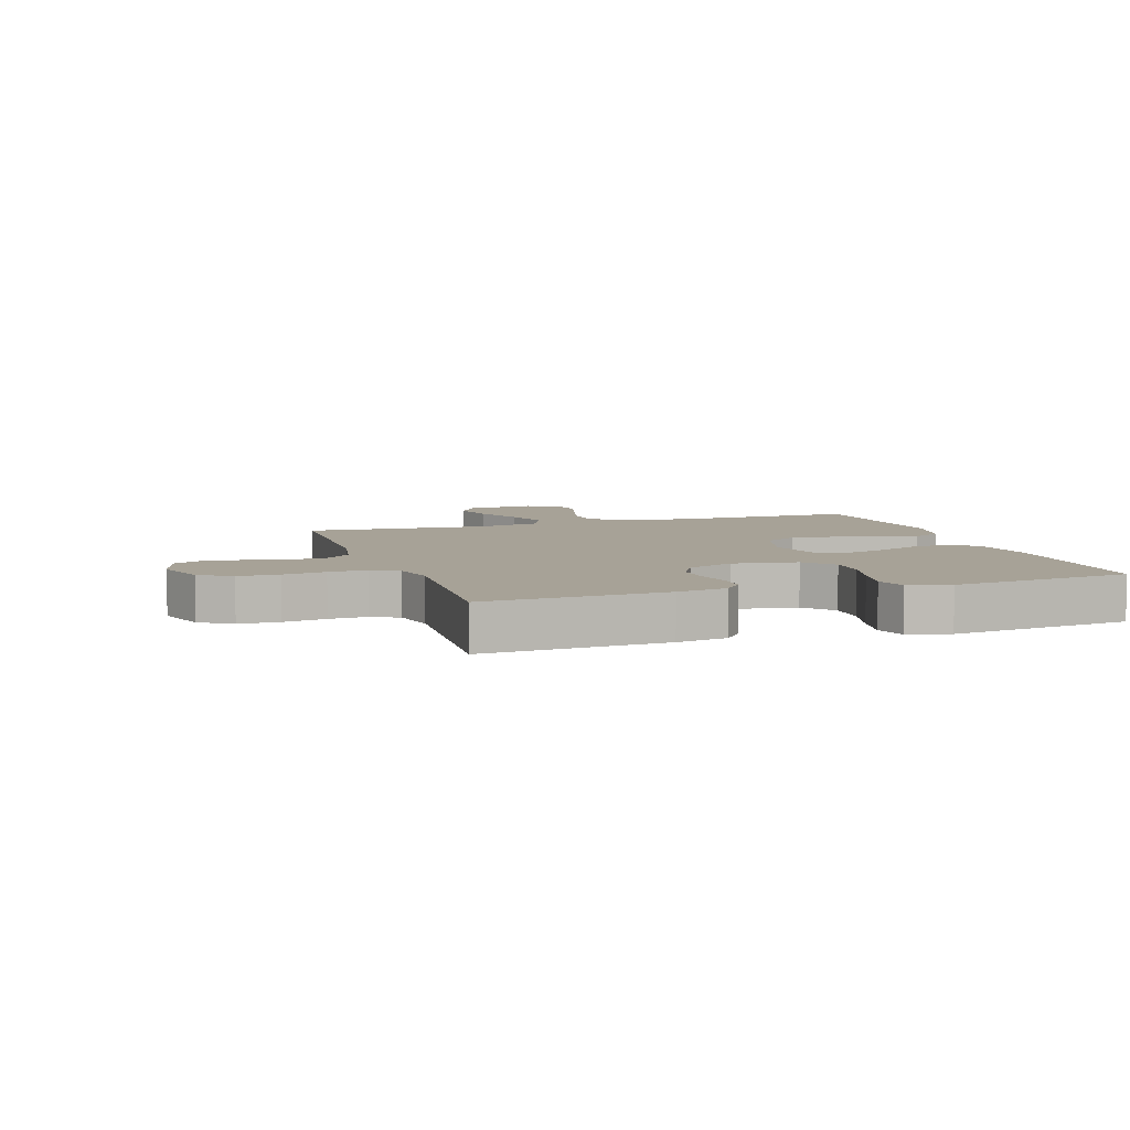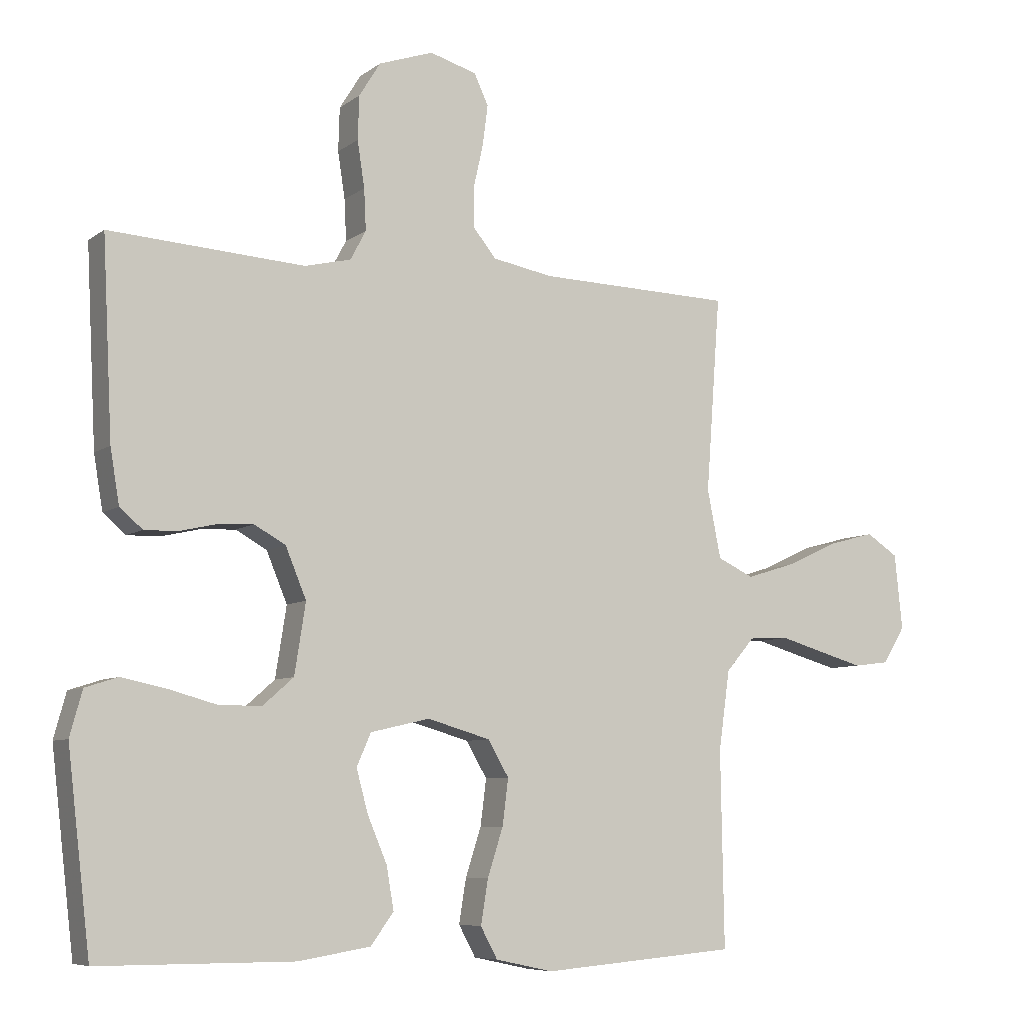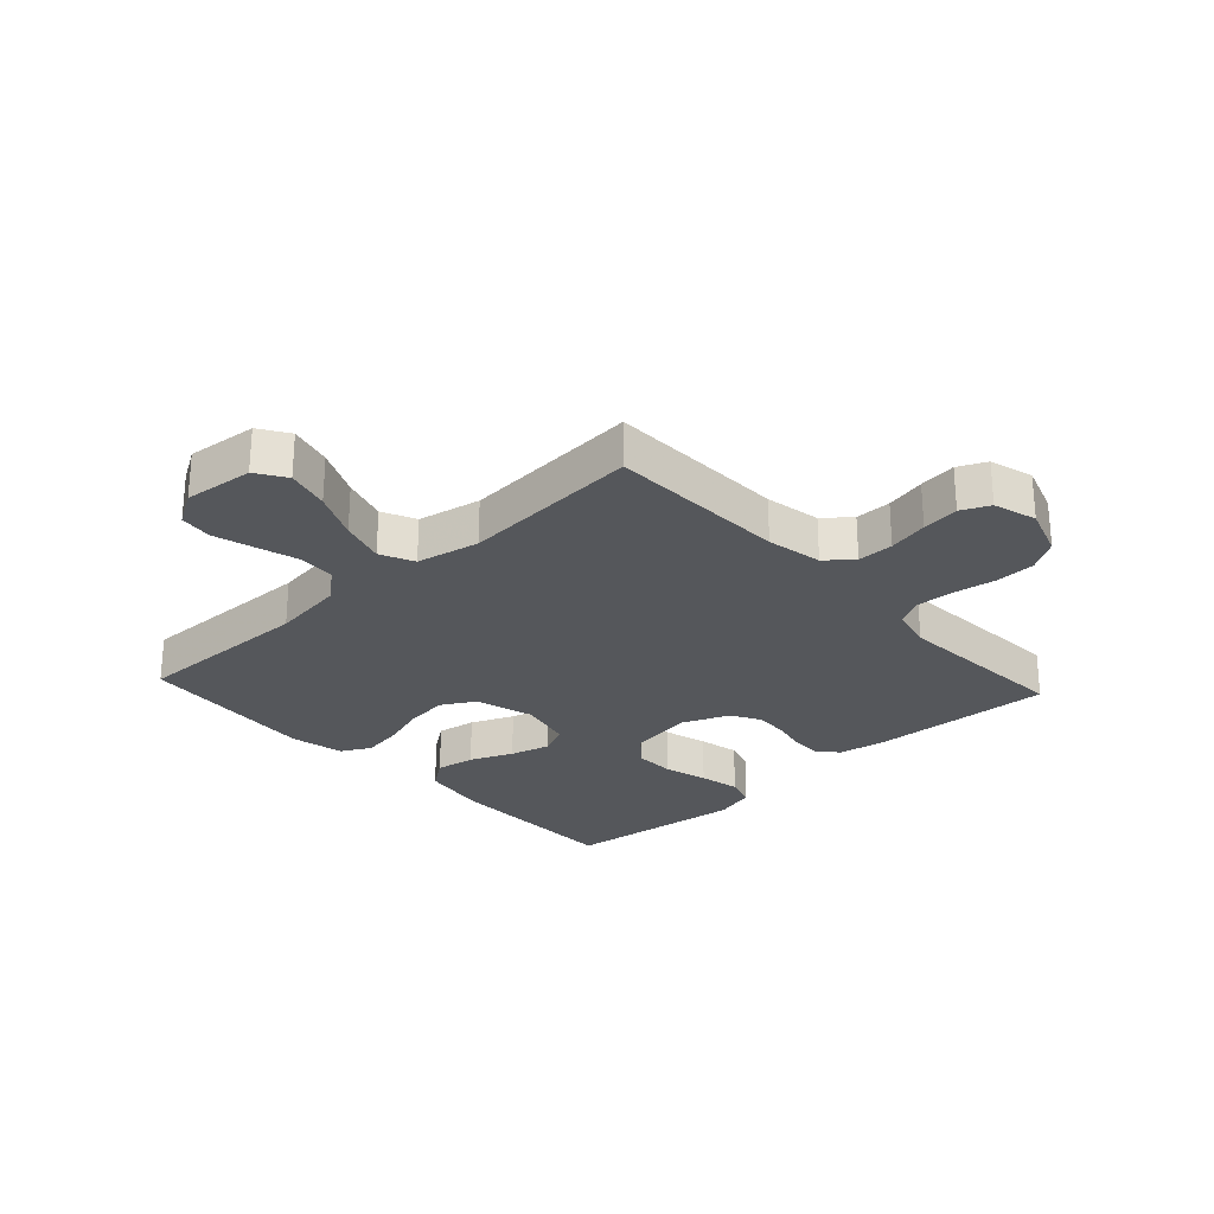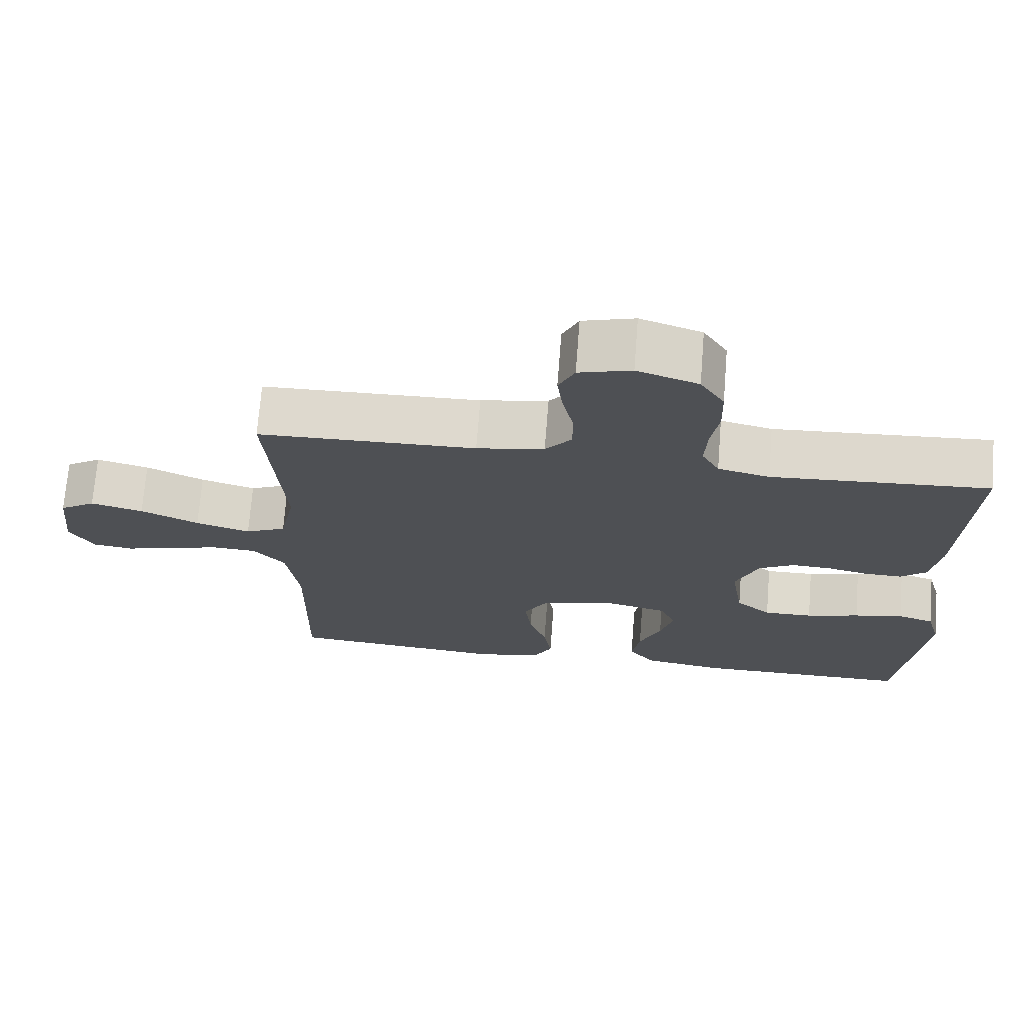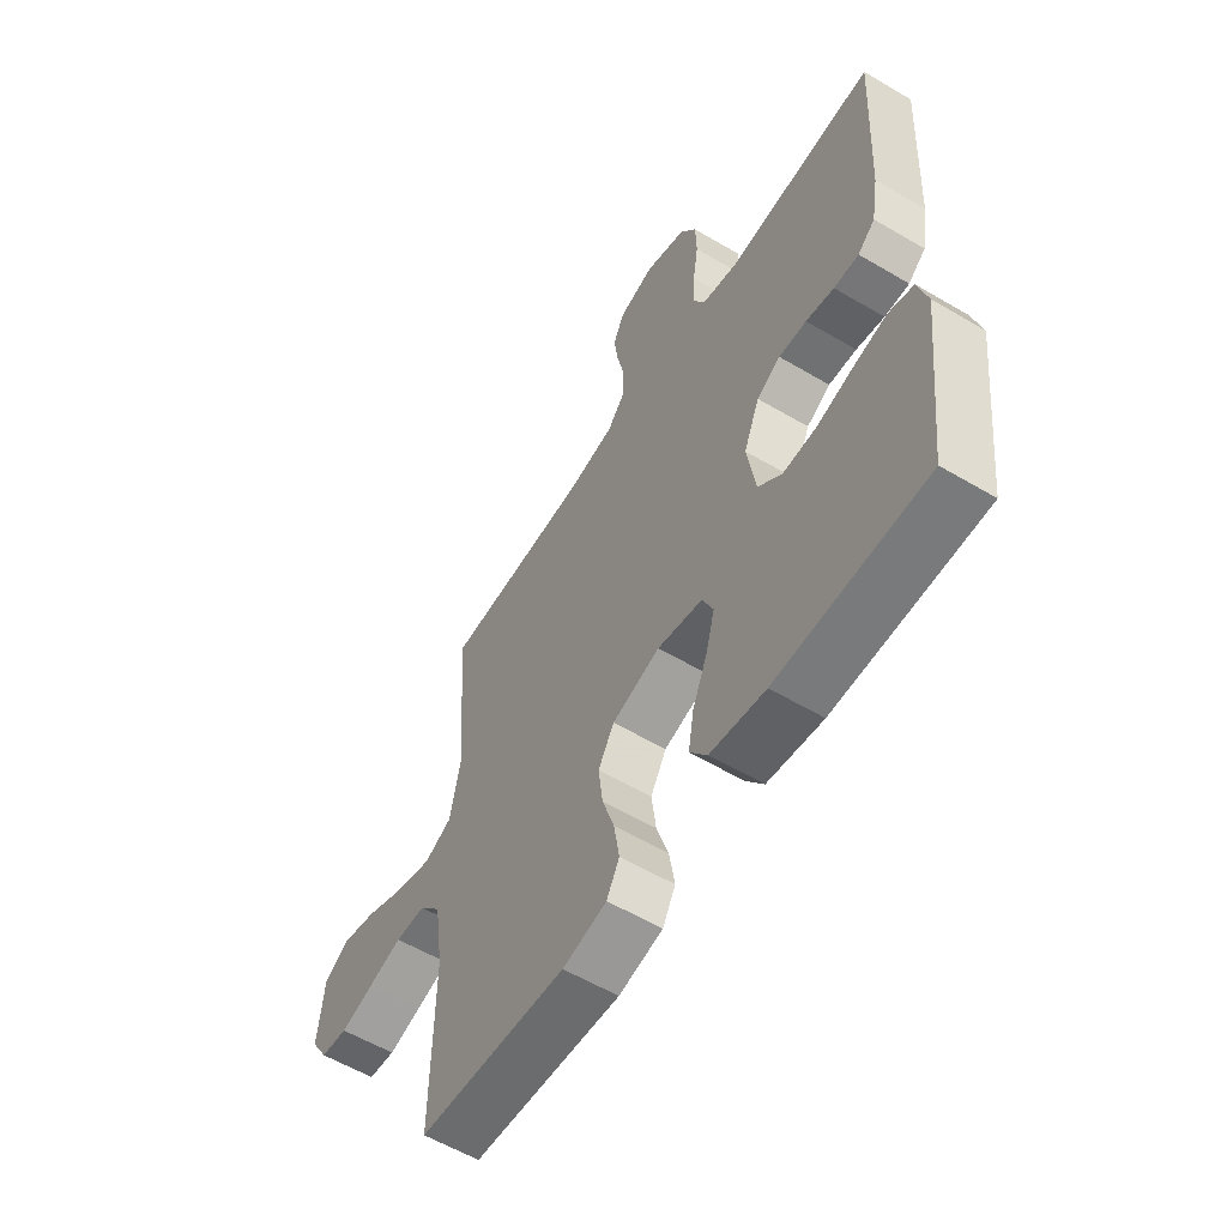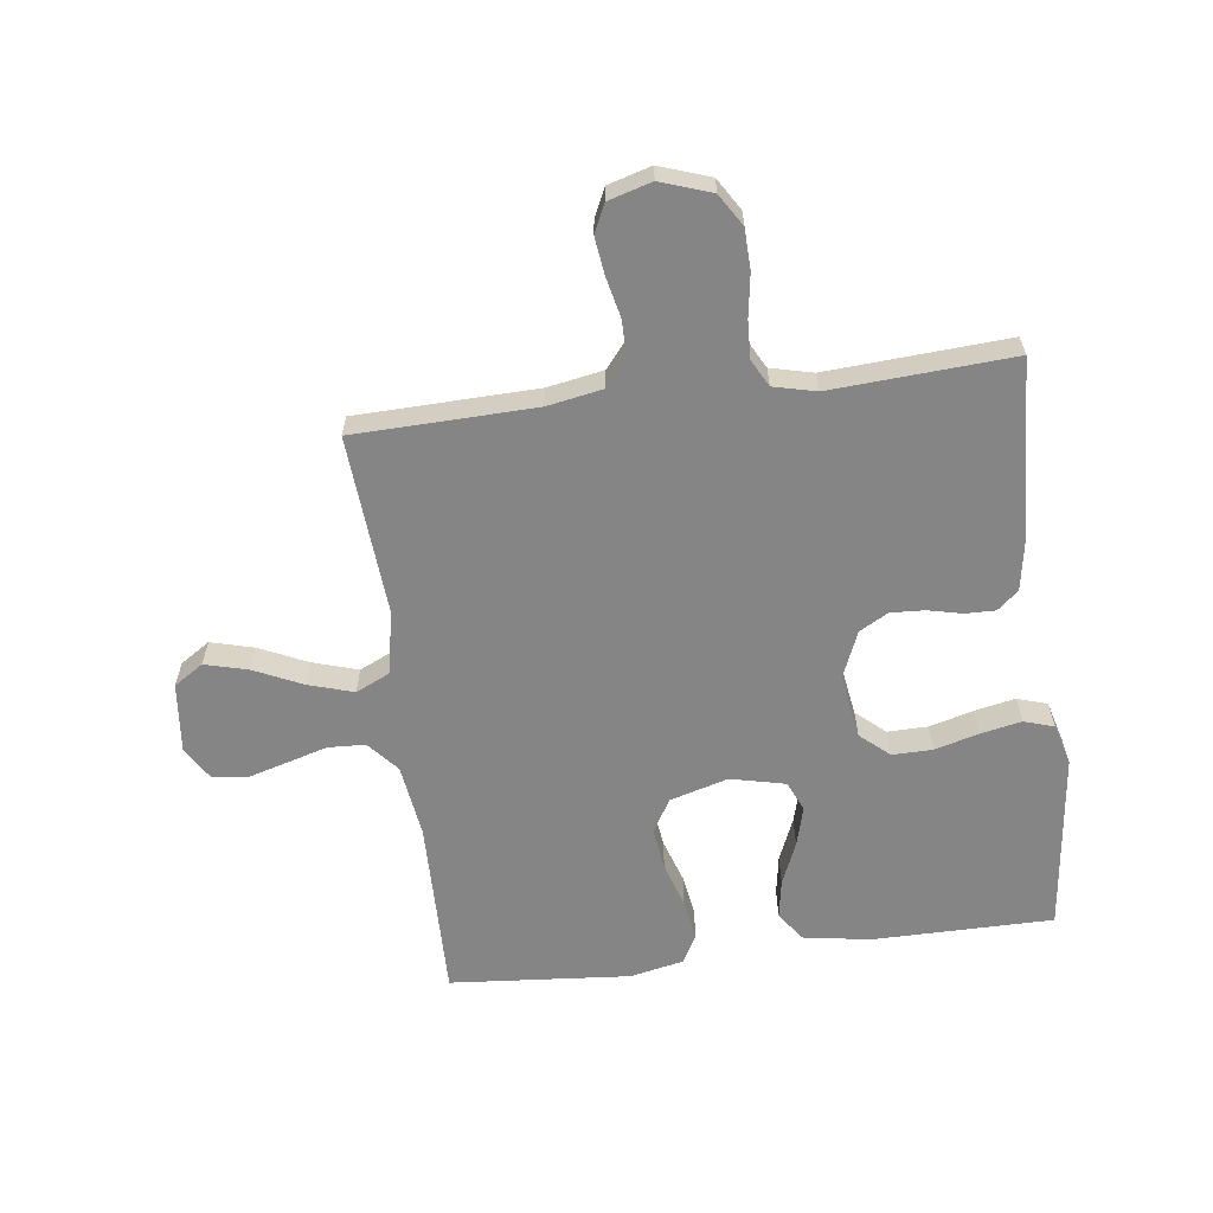
<metadata>
{"format":"obj","ext":"obj","renderer":"f3d","projection":"perspective","resolution":1024,"background":"white","views":[{"elev":6.6,"azim":71.8,"up":"+Y"},{"elev":-7.2,"azim":152.1,"up":"+Z"},{"elev":-26.7,"azim":-47.3,"up":"+Y"},{"elev":71.1,"azim":4.5,"up":"+Z"},{"elev":-57.9,"azim":58.5,"up":"+Z"},{"elev":-61.7,"azim":7.3,"up":"+Y"}]}
</metadata>
<code>
v -0.5 0.07 0.5
v -0.2 0.07 0.508
v -0.107 0.07 0.525
v -0.071 0.07 0.569
v -0.071 0.07 0.629
v -0.086 0.07 0.696
v -0.094 0.07 0.758
v -0.072 0.07 0.805
v 0 0.07 0.826
v 0.084 0.07 0.797
v 0.117 0.07 0.744
v 0.119 0.07 0.677
v 0.108 0.07 0.606
v 0.105 0.07 0.543
v 0.129 0.07 0.498
v 0.2 0.07 0.481
v 0.5 0.07 0.5
v 0.485 0.07 0.2
v 0.471 0.07 0.117
v 0.436 0.07 0.087
v 0.386 0.07 0.088
v 0.329 0.07 0.101
v 0.273 0.07 0.104
v 0.225 0.07 0.077
v 0.193 0.07 0
v 0.21 0.07 -0.108
v 0.258 0.07 -0.15
v 0.325 0.07 -0.149
v 0.398 0.07 -0.129
v 0.466 0.07 -0.115
v 0.516 0.07 -0.131
v 0.535 0.07 -0.2
v 0.5 0.07 -0.5
v 0.2 0.07 -0.501
v 0.089 0.07 -0.483
v 0.054 0.07 -0.435
v 0.065 0.07 -0.37
v 0.095 0.07 -0.299
v 0.113 0.07 -0.233
v 0.091 0.07 -0.183
v 0 0.07 -0.162
v -0.097 0.07 -0.19
v -0.129 0.07 -0.245
v -0.12 0.07 -0.316
v -0.096 0.07 -0.39
v -0.085 0.07 -0.458
v -0.111 0.07 -0.506
v -0.2 0.07 -0.525
v -0.5 0.07 -0.5
v -0.495 0.07 -0.2
v -0.512 0.07 -0.078
v -0.556 0.07 -0.027
v -0.618 0.07 -0.024
v -0.687 0.07 -0.044
v -0.754 0.07 -0.063
v -0.809 0.07 -0.056
v -0.843 0.07 0
v -0.831 0.07 0.116
v -0.782 0.07 0.148
v -0.71 0.07 0.129
v -0.63 0.07 0.092
v -0.555 0.07 0.069
v -0.499 0.07 0.095
v -0.478 0.07 0.2
v -0.5 0 0.5
v -0.2 0 0.508
v -0.107 0 0.525
v -0.071 0 0.569
v -0.071 0 0.629
v -0.086 0 0.696
v -0.094 0 0.758
v -0.072 0 0.805
v 0 0 0.826
v 0.084 0 0.797
v 0.117 0 0.744
v 0.119 0 0.677
v 0.108 0 0.606
v 0.105 0 0.543
v 0.129 0 0.498
v 0.2 0 0.481
v 0.5 0 0.5
v 0.485 0 0.2
v 0.471 0 0.117
v 0.436 0 0.087
v 0.386 0 0.088
v 0.329 0 0.101
v 0.273 0 0.104
v 0.225 0 0.077
v 0.193 0 0
v 0.21 0 -0.108
v 0.258 0 -0.15
v 0.325 0 -0.149
v 0.398 0 -0.129
v 0.466 0 -0.115
v 0.516 0 -0.131
v 0.535 0 -0.2
v 0.5 0 -0.5
v 0.2 0 -0.501
v 0.089 0 -0.483
v 0.054 0 -0.435
v 0.065 0 -0.37
v 0.095 0 -0.299
v 0.113 0 -0.233
v 0.091 0 -0.183
v 0 0 -0.162
v -0.097 0 -0.19
v -0.129 0 -0.245
v -0.12 0 -0.316
v -0.096 0 -0.39
v -0.085 0 -0.458
v -0.111 0 -0.506
v -0.2 0 -0.525
v -0.5 0 -0.5
v -0.495 0 -0.2
v -0.512 0 -0.078
v -0.556 0 -0.027
v -0.618 0 -0.024
v -0.687 0 -0.044
v -0.754 0 -0.063
v -0.809 0 -0.056
v -0.843 0 0
v -0.831 0 0.116
v -0.782 0 0.148
v -0.71 0 0.129
v -0.63 0 0.092
v -0.555 0 0.069
v -0.499 0 0.095
v -0.478 0 0.2
f 58 59 60 61
f 58 61 62
f 57 58 62
f 56 57 62
f 53 54 55 56
f 53 56 62 63
f 47 48 49 50
f 47 50 51
f 44 45 46 47
f 43 44 47 51
f 42 43 51 52
f 35 36 37 38
f 35 38 39
f 34 35 39
f 33 34 39
f 32 33 39 40
f 28 29 30 31
f 28 31 32 40
f 19 20 21 22
f 19 22 23
f 16 17 18 19
f 15 16 19 23
f 14 15 23 24
f 10 11 12 13
f 10 13 14
f 9 10 14
f 5 6 7 8
f 5 8 9 14
f 64 1 2
f 63 64 2 3
f 52 53 63
f 41 42 52 63
f 27 28 40 41
f 26 27 41 63
f 25 26 63 3
f 4 5 14 24
f 3 4 24 25
f 125 124 123 122
f 126 125 122
f 126 122 121
f 126 121 120
f 120 119 118 117
f 127 126 120 117
f 114 113 112 111
f 115 114 111
f 111 110 109 108
f 115 111 108 107
f 116 115 107 106
f 102 101 100 99
f 103 102 99
f 103 99 98
f 103 98 97
f 104 103 97 96
f 95 94 93 92
f 104 96 95 92
f 86 85 84 83
f 87 86 83
f 83 82 81 80
f 87 83 80 79
f 88 87 79 78
f 77 76 75 74
f 78 77 74
f 78 74 73
f 72 71 70 69
f 78 73 72 69
f 66 65 128
f 67 66 128 127
f 127 117 116
f 127 116 106 105
f 105 104 92 91
f 127 105 91 90
f 67 127 90 89
f 88 78 69 68
f 89 88 68 67
f 1 65 66 2
f 2 66 67 3
f 3 67 68 4
f 4 68 69 5
f 5 69 70 6
f 6 70 71 7
f 7 71 72 8
f 8 72 73 9
f 9 73 74 10
f 10 74 75 11
f 11 75 76 12
f 12 76 77 13
f 13 77 78 14
f 14 78 79 15
f 15 79 80 16
f 16 80 81 17
f 17 81 82 18
f 18 82 83 19
f 19 83 84 20
f 20 84 85 21
f 21 85 86 22
f 22 86 87 23
f 23 87 88 24
f 24 88 89 25
f 25 89 90 26
f 26 90 91 27
f 27 91 92 28
f 28 92 93 29
f 29 93 94 30
f 30 94 95 31
f 31 95 96 32
f 32 96 97 33
f 33 97 98 34
f 34 98 99 35
f 35 99 100 36
f 36 100 101 37
f 37 101 102 38
f 38 102 103 39
f 39 103 104 40
f 40 104 105 41
f 41 105 106 42
f 42 106 107 43
f 43 107 108 44
f 44 108 109 45
f 45 109 110 46
f 46 110 111 47
f 47 111 112 48
f 48 112 113 49
f 49 113 114 50
f 50 114 115 51
f 51 115 116 52
f 52 116 117 53
f 53 117 118 54
f 54 118 119 55
f 55 119 120 56
f 56 120 121 57
f 57 121 122 58
f 58 122 123 59
f 59 123 124 60
f 60 124 125 61
f 61 125 126 62
f 62 126 127 63
f 63 127 128 64
f 64 128 65 1

</code>
